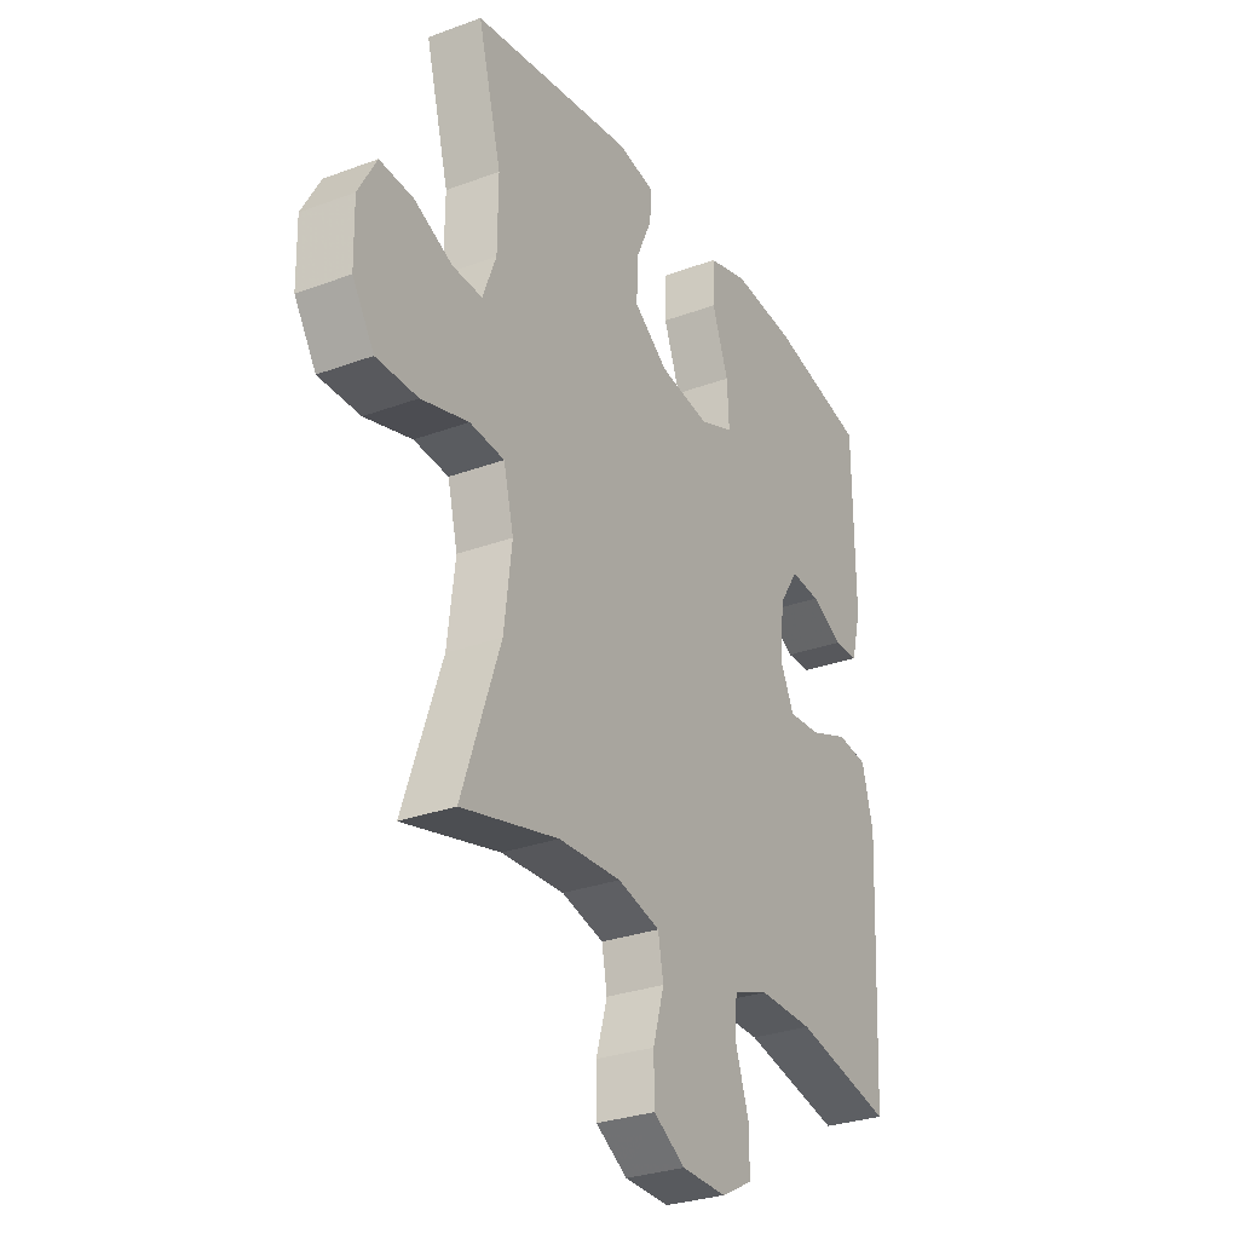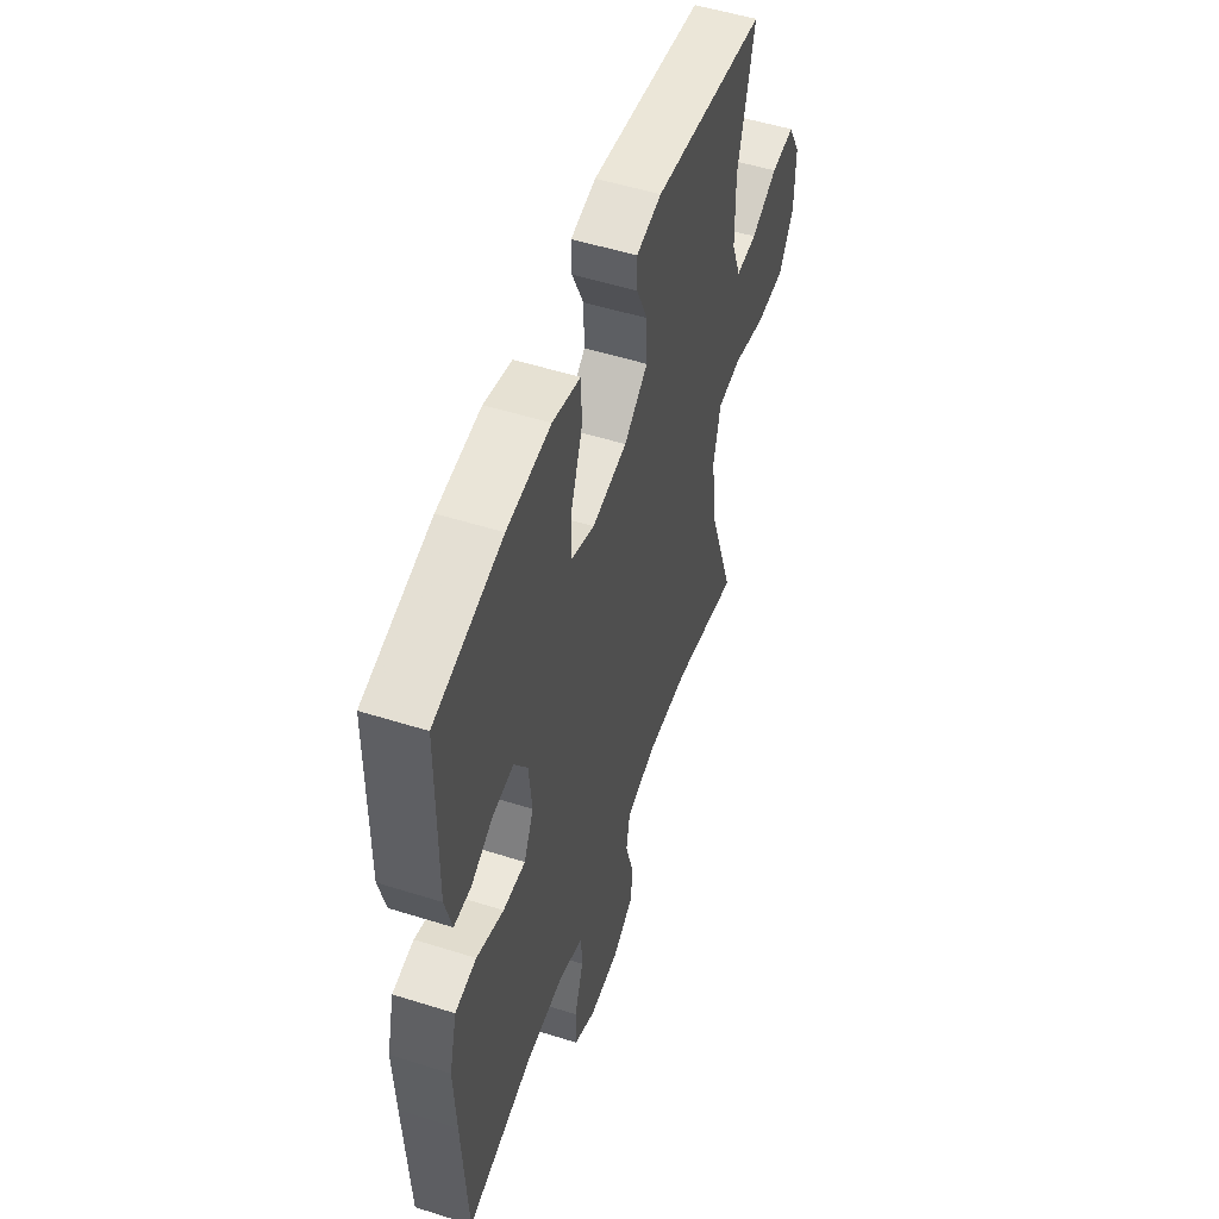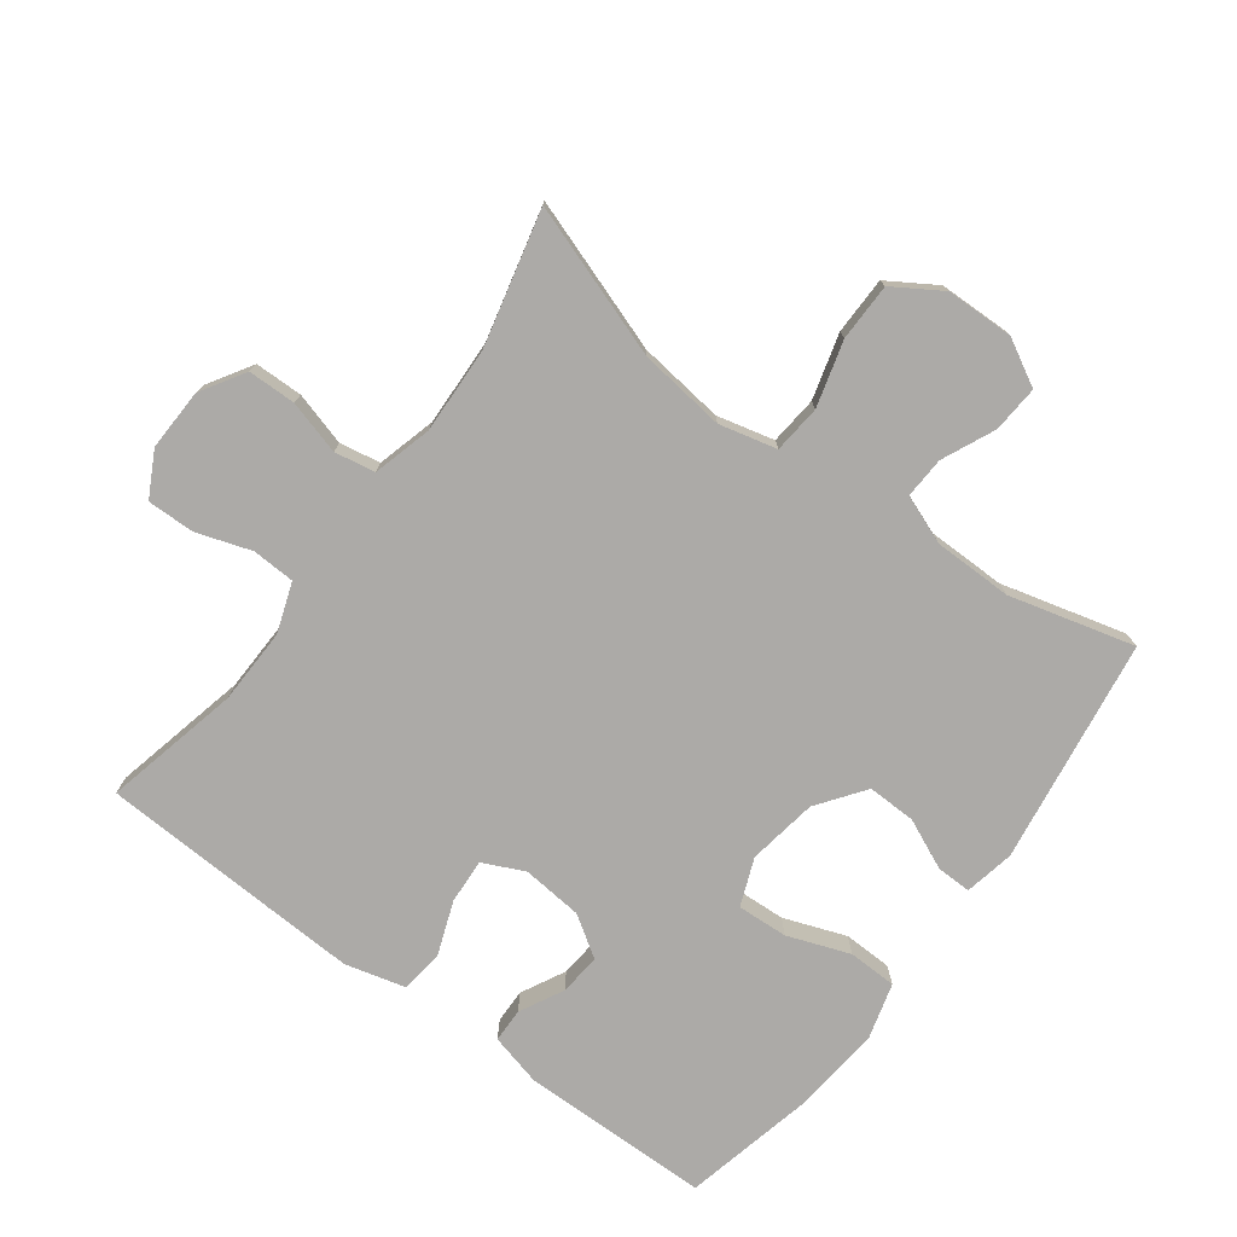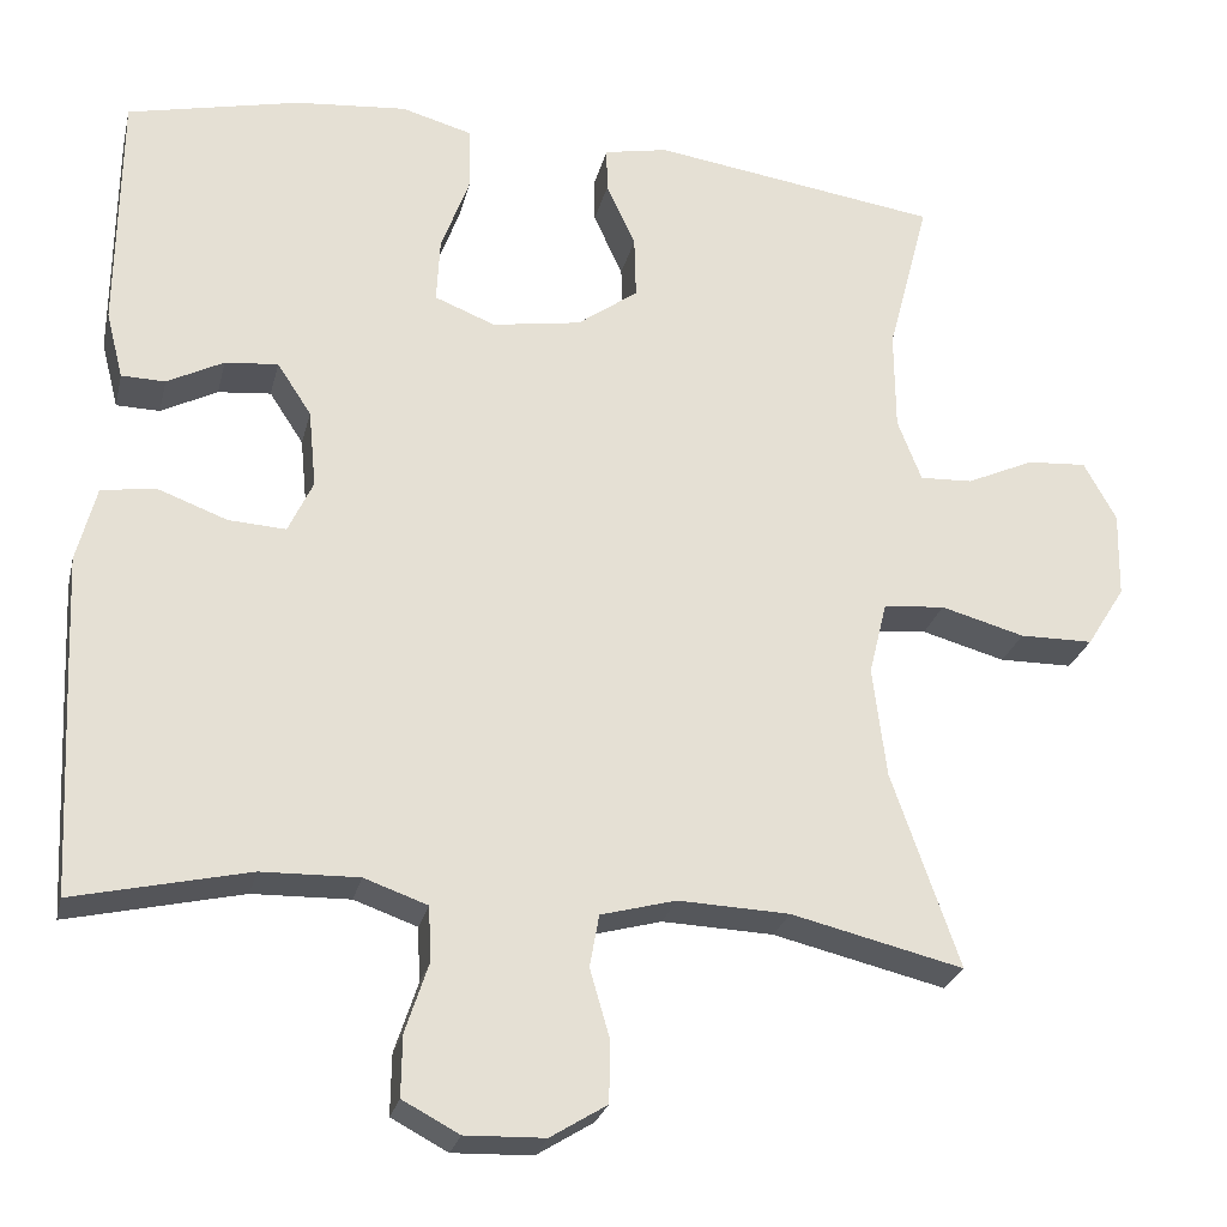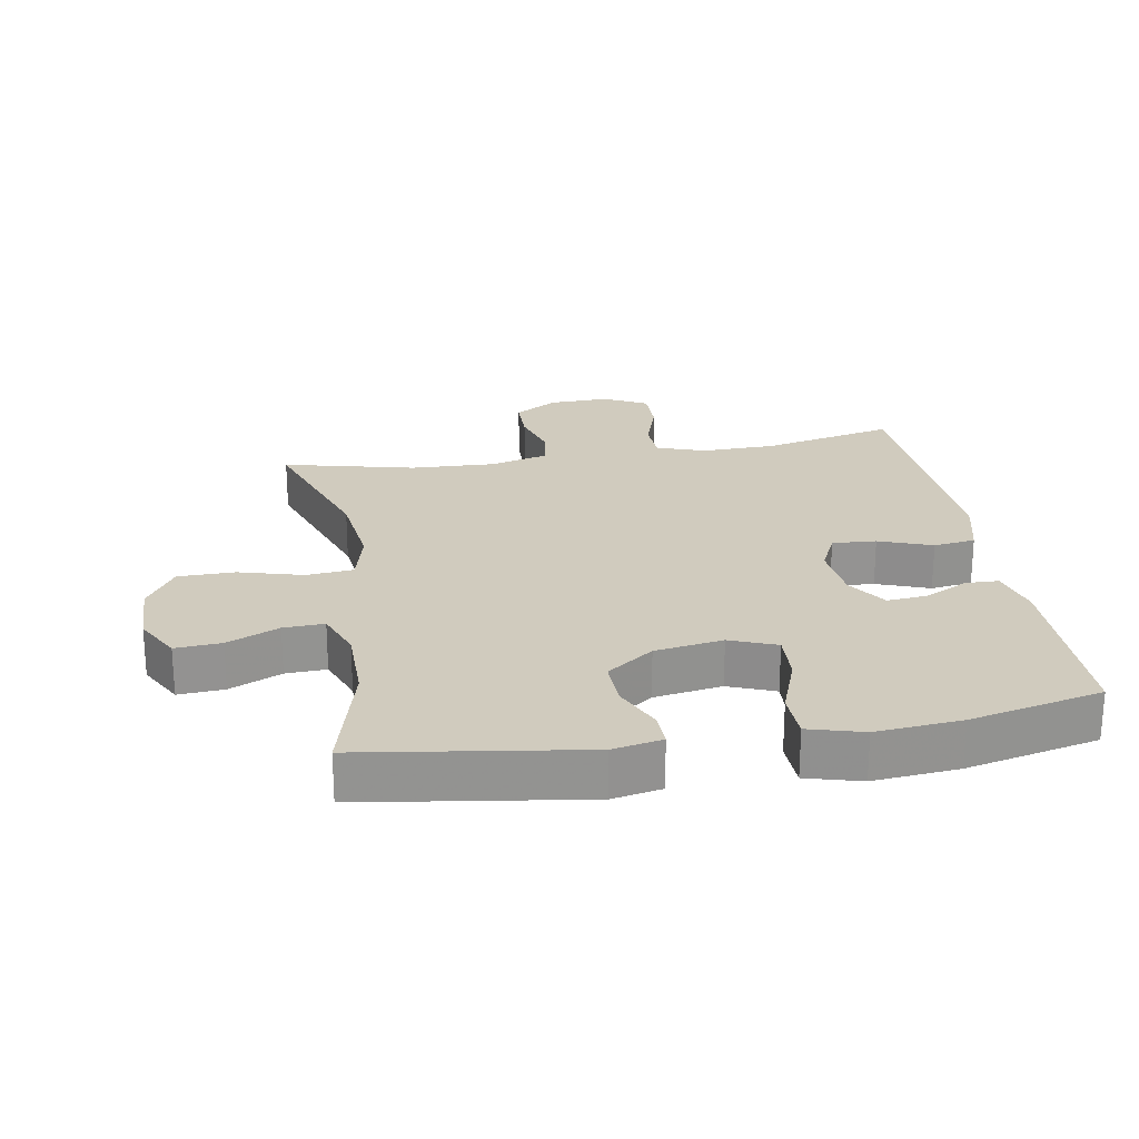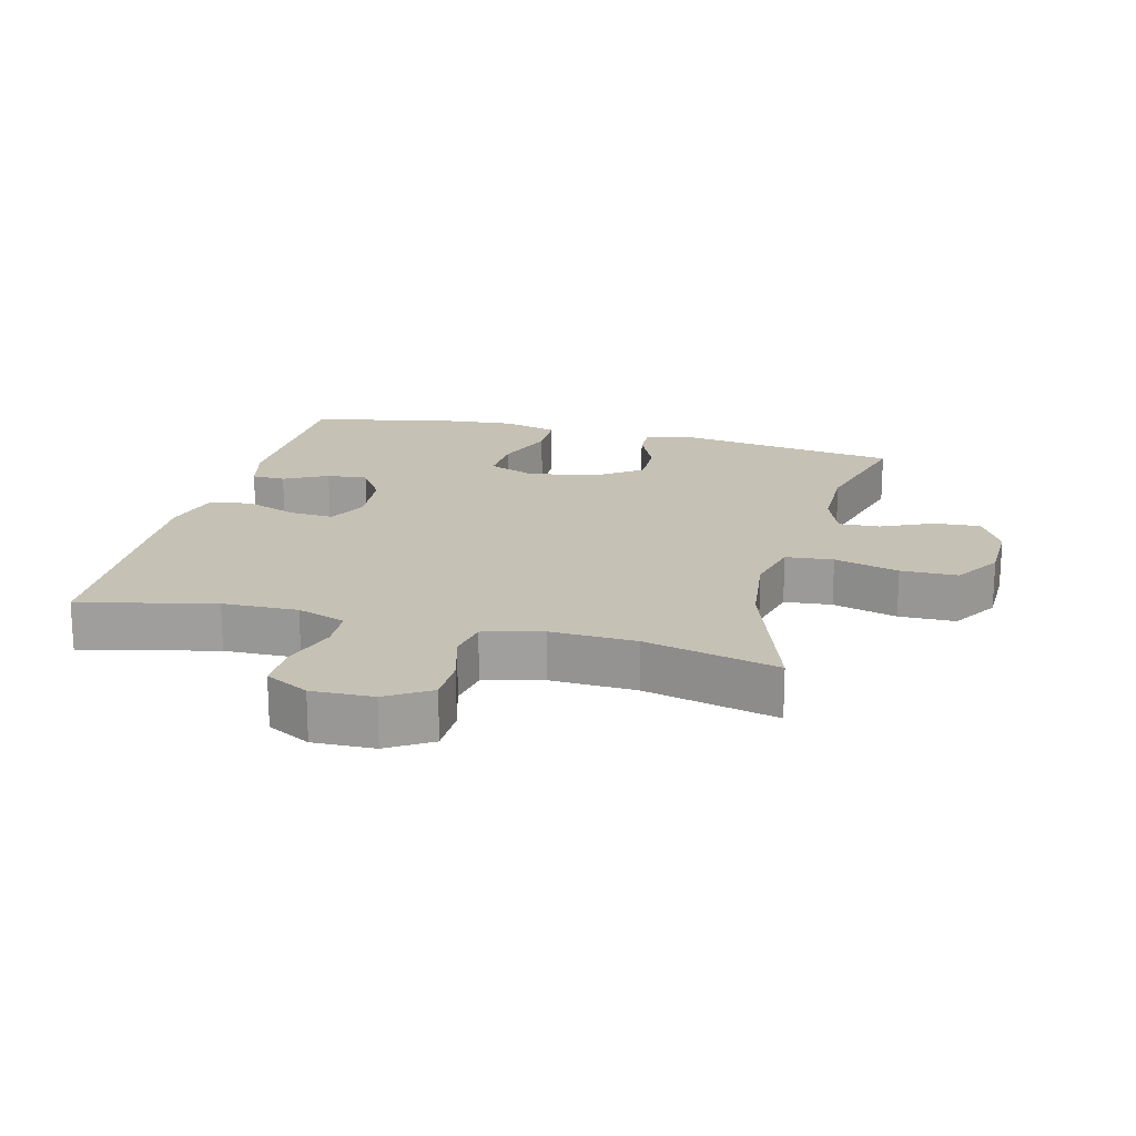
<metadata>
{"format":"obj","ext":"obj","renderer":"f3d","projection":"perspective","resolution":1024,"background":"white","views":[{"elev":-29.4,"azim":-61.3,"up":"+Z"},{"elev":52.6,"azim":108.7,"up":"+Z"},{"elev":-76.1,"azim":-126.5,"up":"+Y"},{"elev":-25.8,"azim":166.9,"up":"+Z"},{"elev":23.6,"azim":-9.6,"up":"+Y"},{"elev":18.8,"azim":-165.5,"up":"+Y"}]}
</metadata>
<code>
v 0.5 0.07 -0.5
v 0.296 0.07 -0.453
v 0.182 0.07 -0.45
v 0.108 0.07 -0.476
v 0.105 0.07 -0.54
v 0.132 0.07 -0.622
v 0.133 0.07 -0.693
v 0.067 0.07 -0.728
v -0.026 0.07 -0.725
v -0.092 0.07 -0.684
v -0.093 0.07 -0.612
v -0.07 0.07 -0.532
v -0.081 0.07 -0.471
v -0.169 0.07 -0.447
v -0.299 0.07 -0.452
v -0.5 0.07 -0.5
v -0.421 0.07 -0.272
v -0.405 0.07 -0.143
v -0.426 0.07 -0.057
v -0.498 0.07 -0.05
v -0.596 0.07 -0.077
v -0.682 0.07 -0.076
v -0.727 0.07 -0.004
v -0.729 0.07 0.097
v -0.691 0.07 0.166
v -0.621 0.07 0.161
v -0.542 0.07 0.125
v -0.48 0.07 0.122
v -0.452 0.07 0.195
v -0.451 0.07 0.313
v -0.5 0.07 0.5
v -0.163 0.07 0.549
v -0.088 0.07 0.534
v -0.089 0.07 0.482
v -0.123 0.07 0.407
v -0.125 0.07 0.334
v -0.054 0.07 0.282
v 0.05 0.07 0.265
v 0.121 0.07 0.293
v 0.117 0.07 0.369
v 0.083 0.07 0.462
v 0.085 0.07 0.535
v 0.168 0.07 0.558
v 0.298 0.07 0.546
v 0.5 0.07 0.5
v 0.503 0.07 0.215
v 0.483 0.07 0.137
v 0.432 0.07 0.136
v 0.366 0.07 0.17
v 0.304 0.07 0.176
v 0.264 0.07 0.115
v 0.255 0.07 0.024
v 0.284 0.07 -0.038
v 0.351 0.07 -0.034
v 0.432 0.07 -0.004
v 0.496 0.07 -0.013
v 0.519 0.07 -0.102
v 0.513 0.07 -0.236
v 0.5 0 -0.5
v 0.296 0 -0.453
v 0.182 0 -0.45
v 0.108 0 -0.476
v 0.105 0 -0.54
v 0.132 0 -0.622
v 0.133 0 -0.693
v 0.067 0 -0.728
v -0.026 0 -0.725
v -0.092 0 -0.684
v -0.093 0 -0.612
v -0.07 0 -0.532
v -0.081 0 -0.471
v -0.169 0 -0.447
v -0.299 0 -0.452
v -0.5 0 -0.5
v -0.421 0 -0.272
v -0.405 0 -0.143
v -0.426 0 -0.057
v -0.498 0 -0.05
v -0.596 0 -0.077
v -0.682 0 -0.076
v -0.727 0 -0.004
v -0.729 0 0.097
v -0.691 0 0.166
v -0.621 0 0.161
v -0.542 0 0.125
v -0.48 0 0.122
v -0.452 0 0.195
v -0.451 0 0.313
v -0.5 0 0.5
v -0.163 0 0.549
v -0.088 0 0.534
v -0.089 0 0.482
v -0.123 0 0.407
v -0.125 0 0.334
v -0.054 0 0.282
v 0.05 0 0.265
v 0.121 0 0.293
v 0.117 0 0.369
v 0.083 0 0.462
v 0.085 0 0.535
v 0.168 0 0.558
v 0.298 0 0.546
v 0.5 0 0.5
v 0.503 0 0.215
v 0.483 0 0.137
v 0.432 0 0.136
v 0.366 0 0.17
v 0.304 0 0.176
v 0.264 0 0.115
v 0.255 0 0.024
v 0.284 0 -0.038
v 0.351 0 -0.034
v 0.432 0 -0.004
v 0.496 0 -0.013
v 0.519 0 -0.102
v 0.513 0 -0.236
f 58 1 2
f 57 58 2
f 56 57 2
f 55 56 2
f 54 55 2
f 53 54 2 3
f 52 53 3 4
f 51 52 4
f 47 48 49
f 46 47 49
f 45 46 49
f 44 45 49
f 43 44 49
f 42 43 49
f 41 42 49
f 40 41 49
f 39 40 49 50
f 38 39 50 51
f 33 34 35
f 32 33 35
f 31 32 35
f 30 31 35
f 29 30 35 36
f 28 29 36 37
f 25 26 27
f 24 25 27
f 23 24 27
f 22 23 27
f 21 22 27
f 20 21 27
f 19 20 27 28
f 15 16 17
f 14 15 17 18
f 13 14 18 19
f 10 11 12
f 9 10 12
f 8 9 12
f 7 8 12
f 6 7 12
f 5 6 12
f 4 5 12 13
f 37 38 51
f 28 37 51
f 19 28 51
f 13 19 51
f 4 13 51
f 60 59 116
f 60 116 115
f 60 115 114
f 60 114 113
f 60 113 112
f 61 60 112 111
f 62 61 111 110
f 62 110 109
f 107 106 105
f 107 105 104
f 107 104 103
f 107 103 102
f 107 102 101
f 107 101 100
f 107 100 99
f 107 99 98
f 108 107 98 97
f 109 108 97 96
f 93 92 91
f 93 91 90
f 93 90 89
f 93 89 88
f 94 93 88 87
f 95 94 87 86
f 85 84 83
f 85 83 82
f 85 82 81
f 85 81 80
f 85 80 79
f 85 79 78
f 86 85 78 77
f 75 74 73
f 76 75 73 72
f 77 76 72 71
f 70 69 68
f 70 68 67
f 70 67 66
f 70 66 65
f 70 65 64
f 70 64 63
f 71 70 63 62
f 109 96 95
f 109 95 86
f 109 86 77
f 109 77 71
f 109 71 62
f 1 59 60 2
f 2 60 61 3
f 3 61 62 4
f 4 62 63 5
f 5 63 64 6
f 6 64 65 7
f 7 65 66 8
f 8 66 67 9
f 9 67 68 10
f 10 68 69 11
f 11 69 70 12
f 12 70 71 13
f 13 71 72 14
f 14 72 73 15
f 15 73 74 16
f 16 74 75 17
f 17 75 76 18
f 18 76 77 19
f 19 77 78 20
f 20 78 79 21
f 21 79 80 22
f 22 80 81 23
f 23 81 82 24
f 24 82 83 25
f 25 83 84 26
f 26 84 85 27
f 27 85 86 28
f 28 86 87 29
f 29 87 88 30
f 30 88 89 31
f 31 89 90 32
f 32 90 91 33
f 33 91 92 34
f 34 92 93 35
f 35 93 94 36
f 36 94 95 37
f 37 95 96 38
f 38 96 97 39
f 39 97 98 40
f 40 98 99 41
f 41 99 100 42
f 42 100 101 43
f 43 101 102 44
f 44 102 103 45
f 45 103 104 46
f 46 104 105 47
f 47 105 106 48
f 48 106 107 49
f 49 107 108 50
f 50 108 109 51
f 51 109 110 52
f 52 110 111 53
f 53 111 112 54
f 54 112 113 55
f 55 113 114 56
f 56 114 115 57
f 57 115 116 58
f 58 116 59 1

</code>
